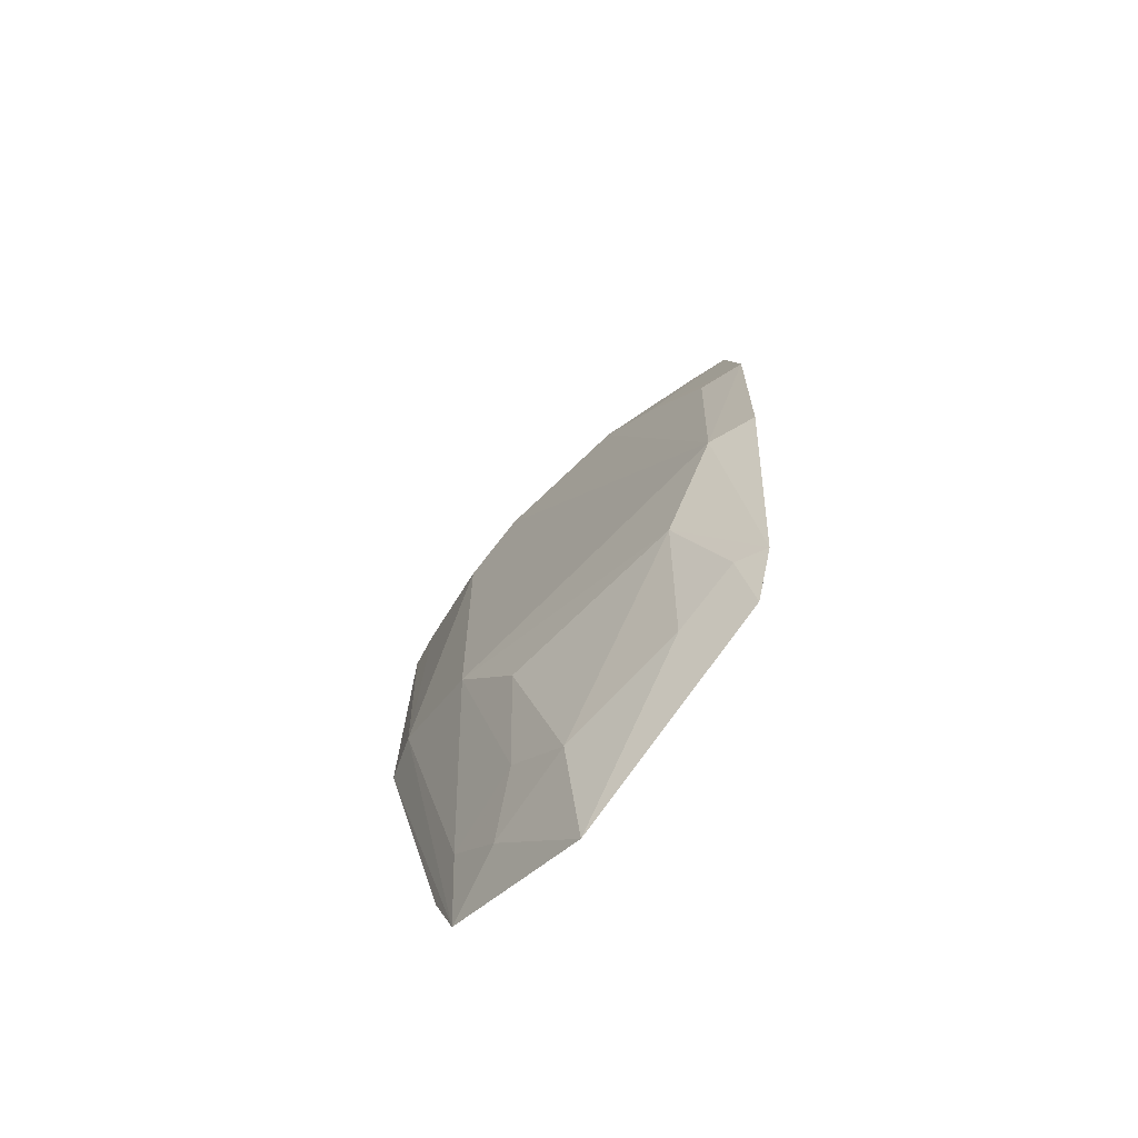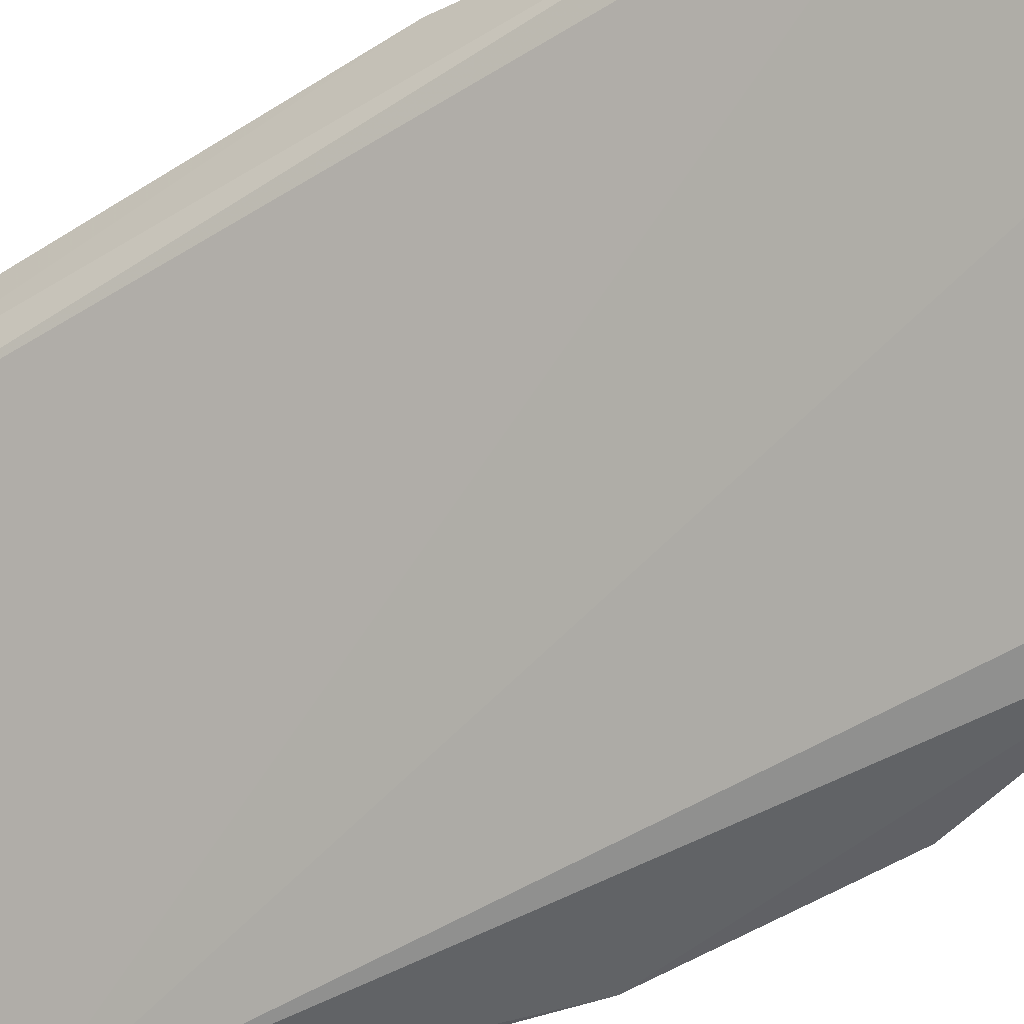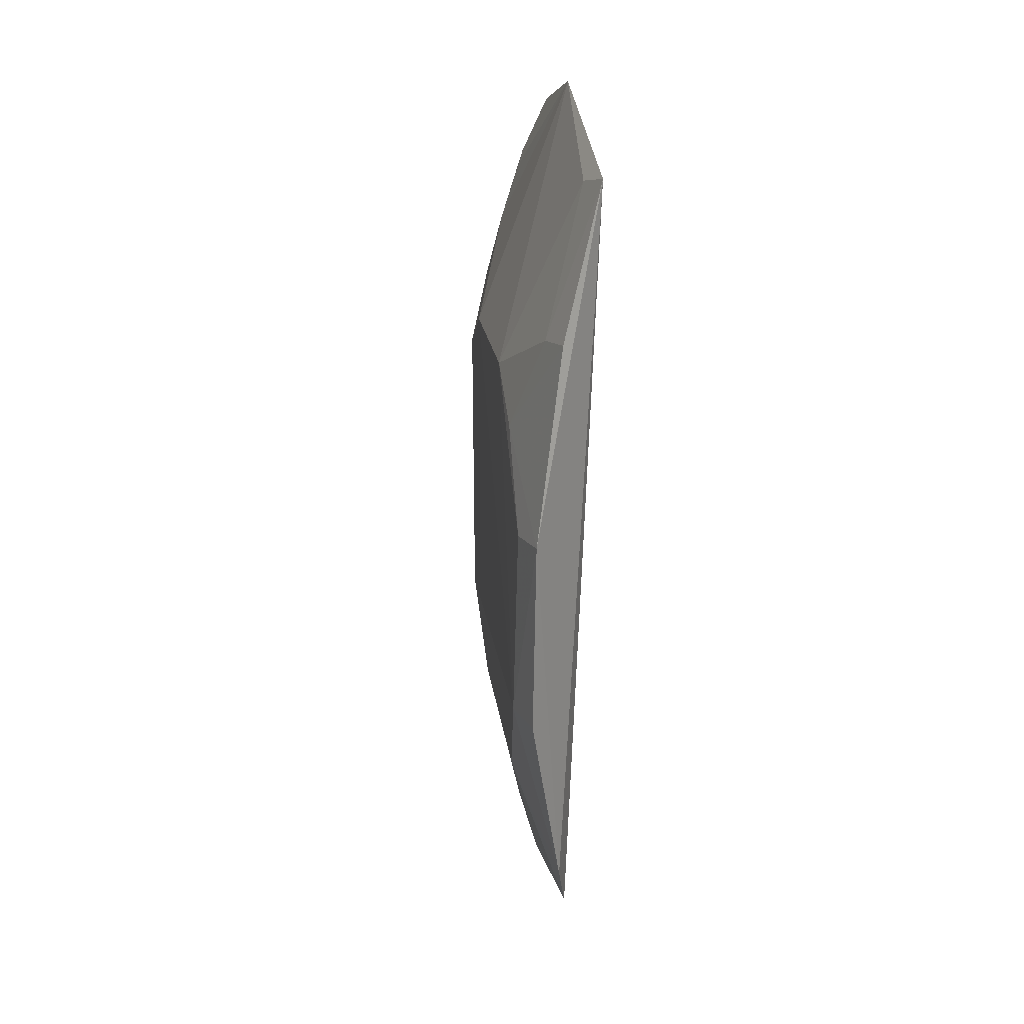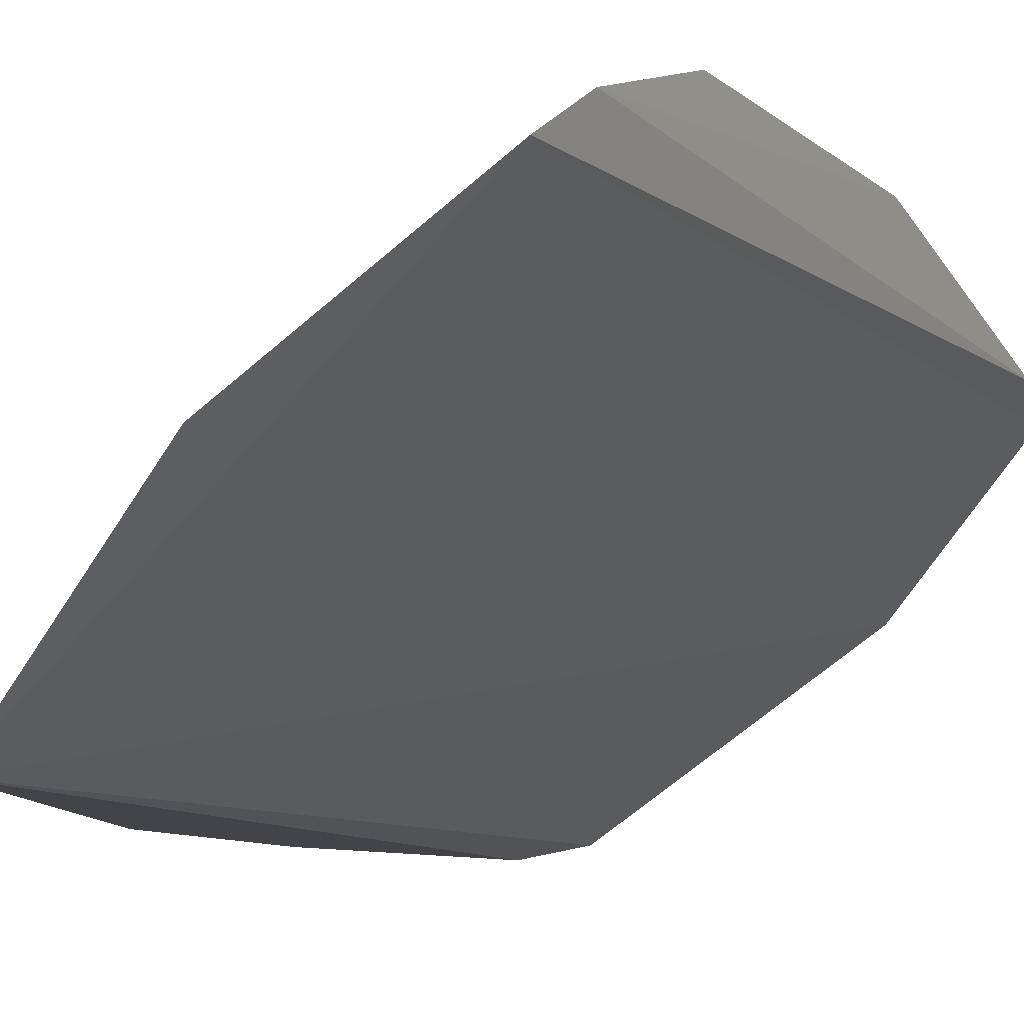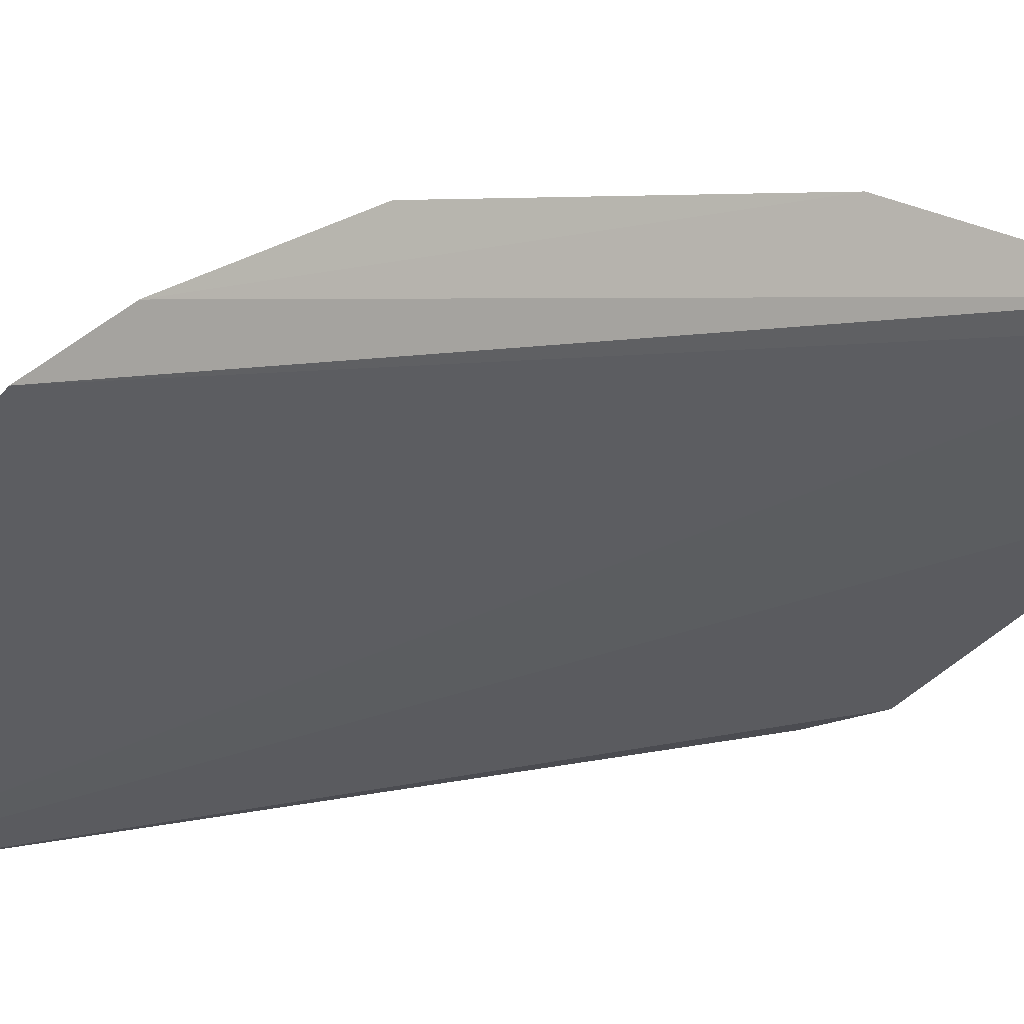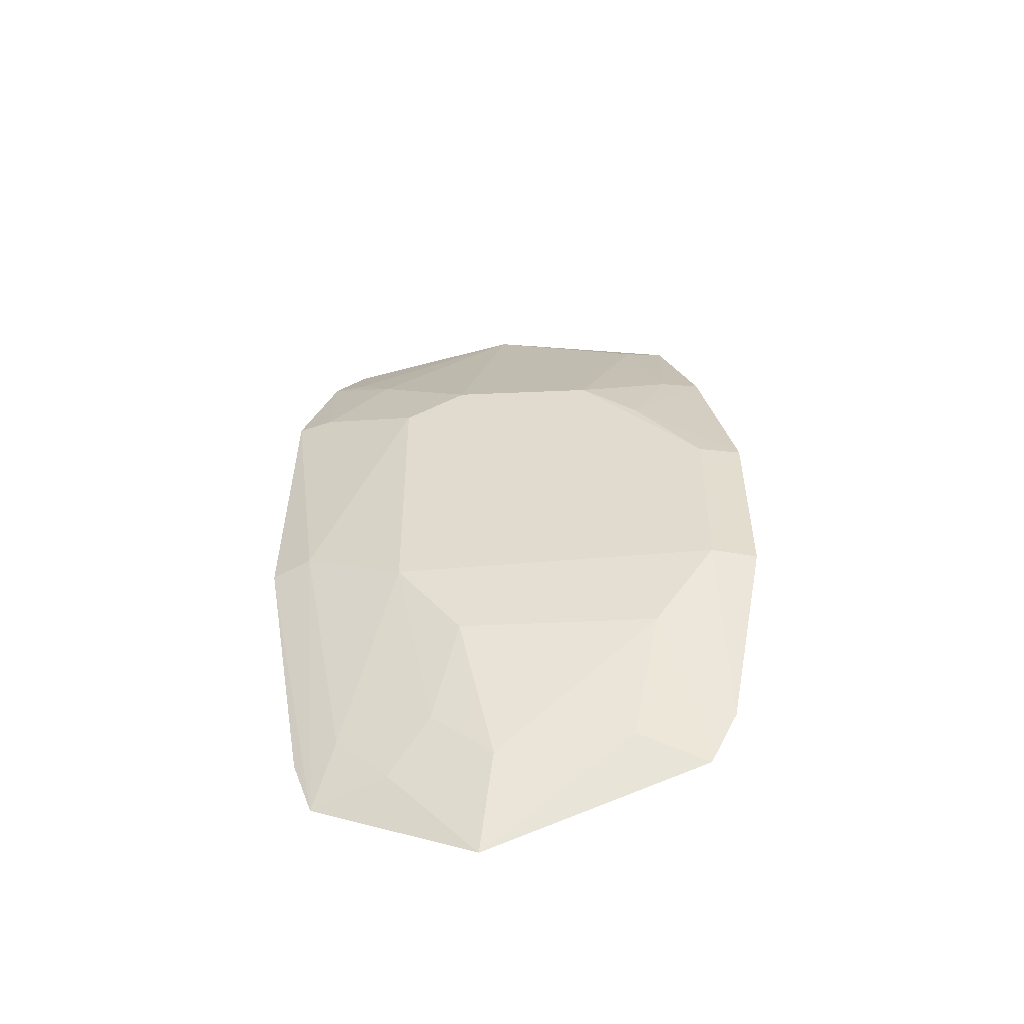
<metadata>
{"format":"obj","ext":"obj","renderer":"f3d","projection":"perspective","resolution":1024,"background":"white","views":[{"elev":-70.0,"azim":-90.5,"up":"+Z"},{"elev":-49.8,"azim":125.0,"up":"+Y"},{"elev":22.2,"azim":-54.2,"up":"+Z"},{"elev":-8.9,"azim":23.6,"up":"+Y"},{"elev":5.0,"azim":52.8,"up":"+Y"},{"elev":-54.3,"azim":-131.2,"up":"+Z"}]}
</metadata>
<code>
v -0.209 0.228 0.002283
v -0.1274 0.3079 -0.2338
v -0.125 0.3056 0.004758
v -0.1241 0.329 -0.05463
v -0.232 0.242 -0.1576
v -0.1239 0.3129 -0.2165
v -0.1751 0.2966 -0.05758
v -0.2149 0.234 -0.2321
v -0.1236 0.3163 -0.01389
v -0.1624 0.3087 -0.1576
v -0.1658 0.2694 0.01945
v -0.2171 0.2542 -0.07321
v -0.1643 0.276 -0.2567
v -0.2392 0.2297 -0.1574
v -0.1241 0.33 -0.1415
v -0.1459 0.3088 -0.03143
v -0.162 0.3094 -0.07019
v -0.2052 0.2667 -0.05909
v -0.1328 0.3112 -0.01639
v -0.1626 0.2936 -0.2133
v -0.2231 0.2305 -0.2166
v -0.2389 0.2289 -0.09899
v -0.1366 0.3254 -0.1409
v -0.1341 0.3238 -0.05522
v -0.2025 0.2388 -0.0007082
v -0.2256 0.2294 -0.04202
v -0.2318 0.2404 -0.1003
v -0.1376 0.3082 -0.2143
v -0.1487 0.2974 -0.2293
v -0.2171 0.2535 -0.1864
v -0.2193 0.2399 -0.04393
v -0.175 0.2802 -0.2285
v -0.2183 0.239 -0.2145
v -0.2039 0.2526 -0.2244
v -0.1749 0.294 -0.1837
f 1 2 3
f 6 3 2
f 9 3 6
f 11 1 3
f 13 2 1
f 13 1 8
f 15 9 6
f 15 4 9
f 15 6 2
f 16 7 11
f 17 10 5
f 17 5 7
f 17 7 16
f 18 11 7
f 18 7 5
f 19 11 3
f 19 3 9
f 19 16 11
f 19 9 16
f 21 8 1
f 21 14 5
f 22 5 14
f 22 21 1
f 22 14 21
f 23 15 2
f 23 10 17
f 23 4 15
f 24 16 9
f 24 9 4
f 24 17 16
f 24 23 17
f 24 4 23
f 25 1 11
f 25 11 18
f 26 22 1
f 26 12 22
f 27 18 5
f 27 12 18
f 27 22 12
f 27 5 22
f 28 20 10
f 28 23 2
f 28 10 23
f 29 2 13
f 29 28 2
f 29 20 28
f 30 5 10
f 30 21 5
f 31 18 12
f 31 12 26
f 31 25 18
f 31 26 1
f 31 1 25
f 32 29 13
f 32 20 29
f 33 8 21
f 33 21 30
f 34 32 13
f 34 13 8
f 34 8 33
f 34 33 30
f 34 30 32
f 35 32 30
f 35 30 10
f 35 10 20
f 35 20 32

</code>
